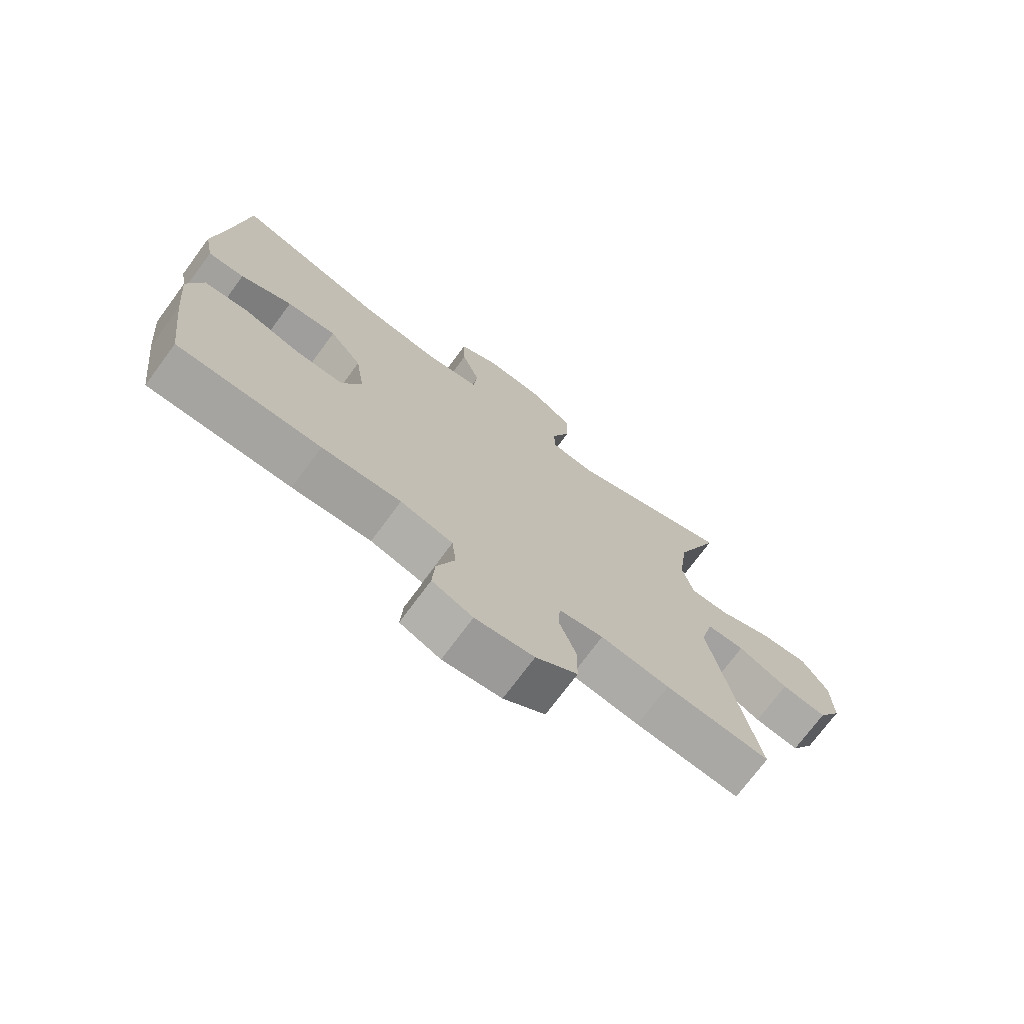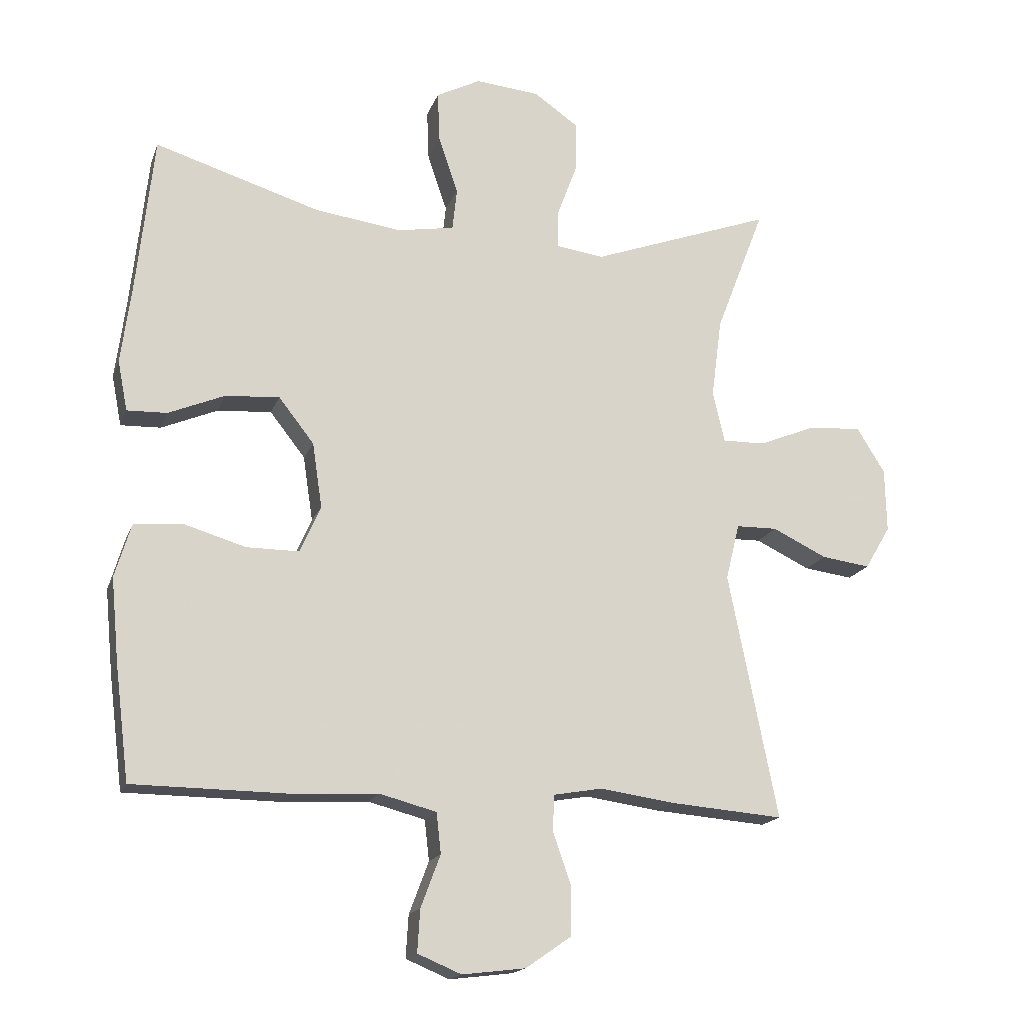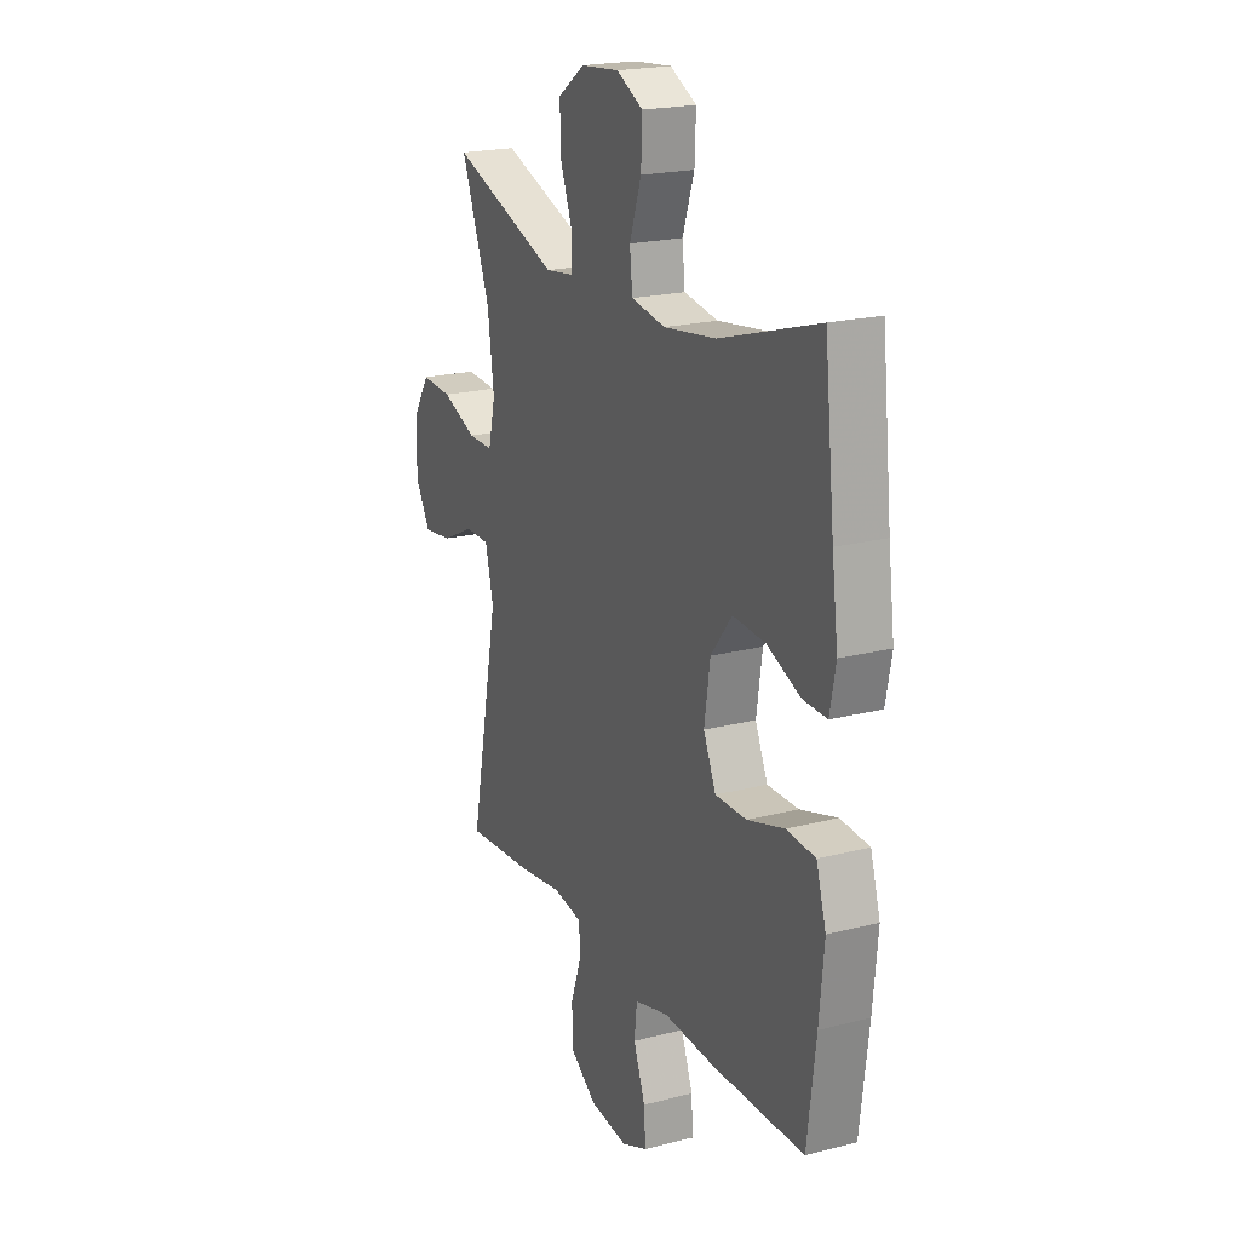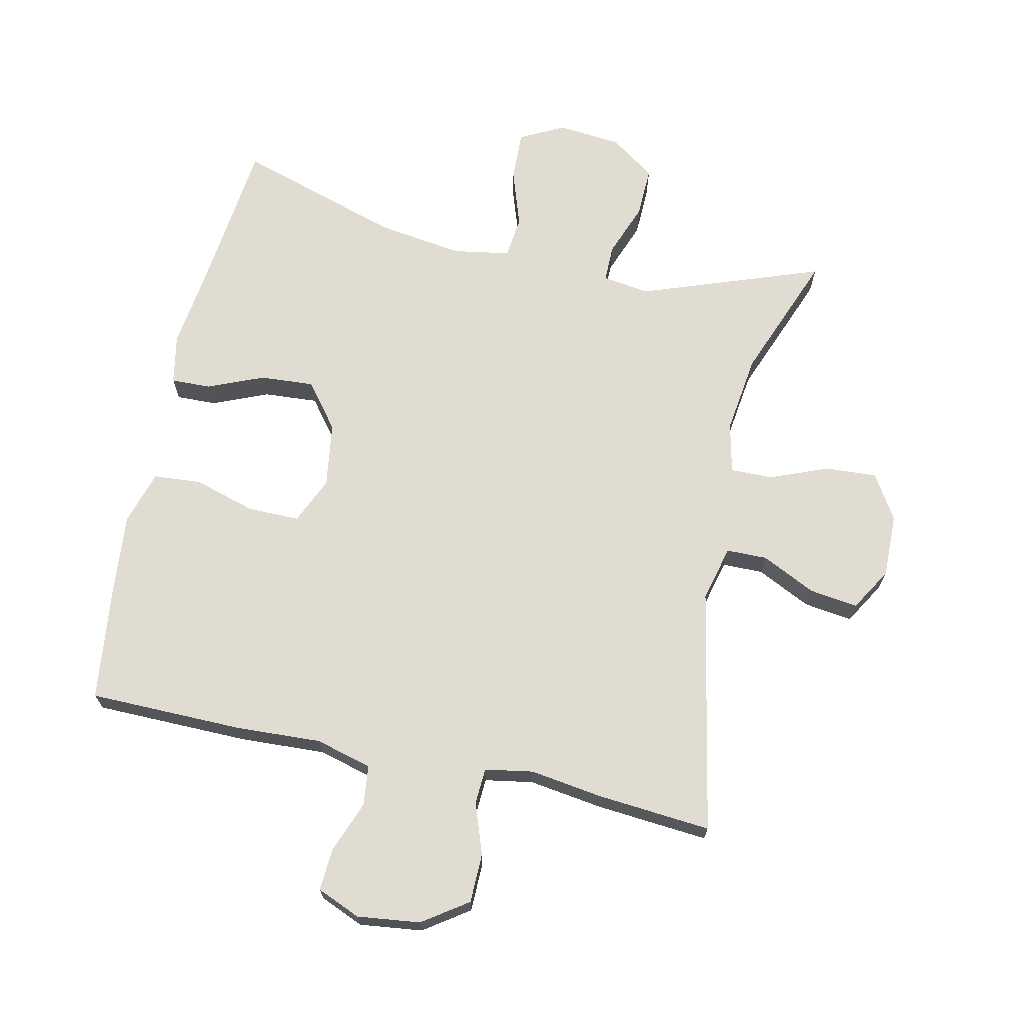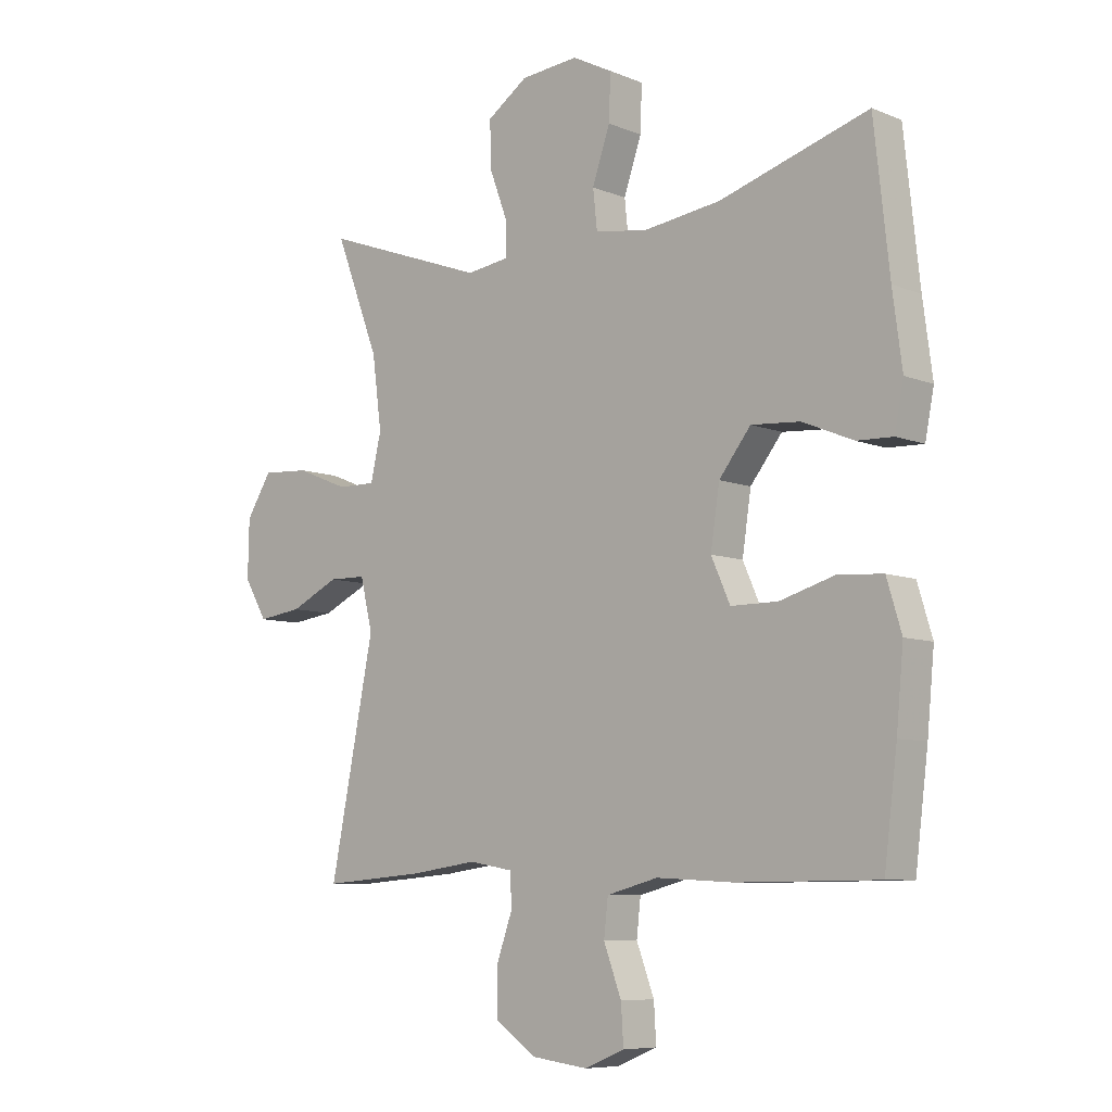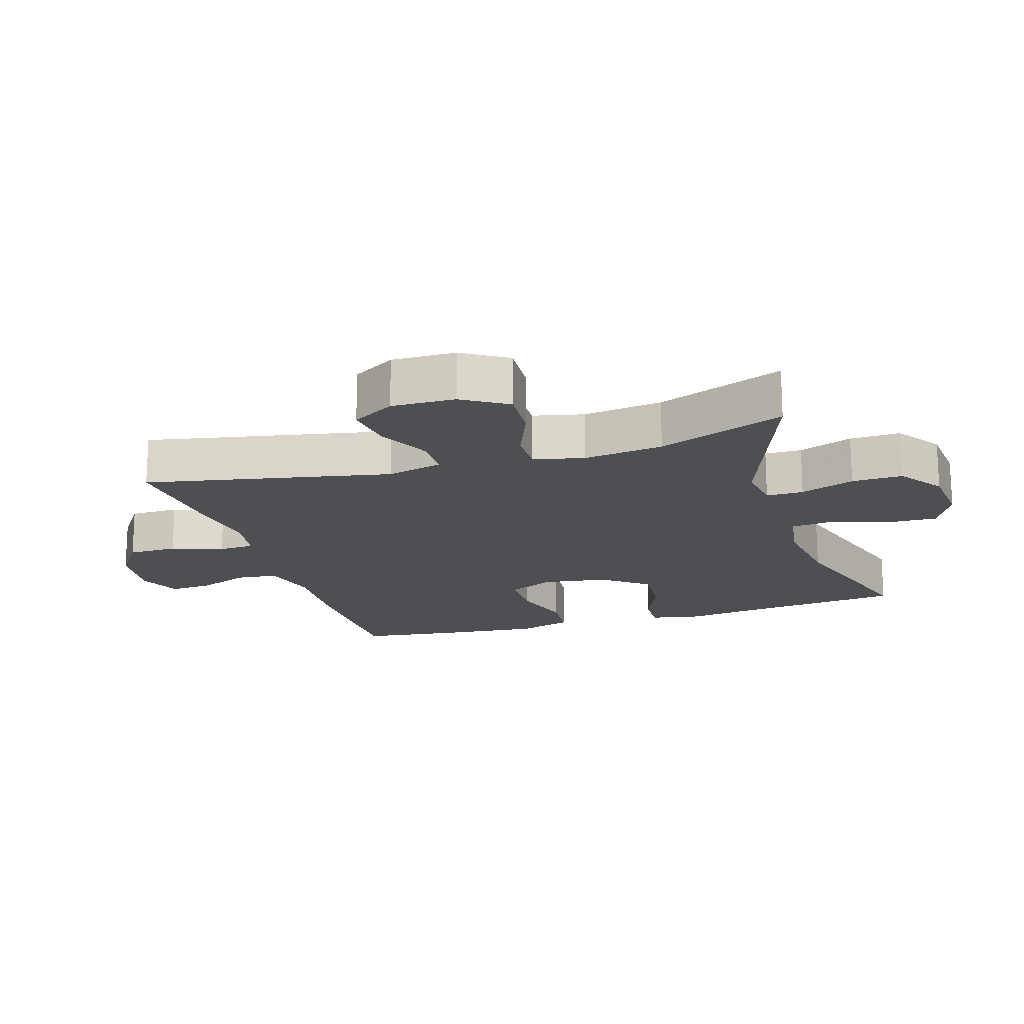
<metadata>
{"format":"obj","ext":"obj","renderer":"f3d","projection":"perspective","resolution":1024,"background":"white","views":[{"elev":-73.1,"azim":143.5,"up":"+Z"},{"elev":-17.1,"azim":163.7,"up":"+Z"},{"elev":20.5,"azim":64.8,"up":"+Z"},{"elev":69.2,"azim":-167.5,"up":"+Y"},{"elev":-7.7,"azim":41.6,"up":"+Z"},{"elev":-17.7,"azim":-72.7,"up":"+Y"}]}
</metadata>
<code>
v -0.5 0.07 -0.5
v -0.425 0.07 -0.123
v -0.446 0.07 -0.037
v -0.509 0.07 -0.036
v -0.592 0.07 -0.076
v -0.667 0.07 -0.086
v -0.706 0.07 -0.02
v -0.704 0.07 0.078
v -0.661 0.07 0.147
v -0.581 0.07 0.142
v -0.492 0.07 0.106
v -0.427 0.07 0.105
v -0.409 0.07 0.183
v -0.425 0.07 0.305
v -0.5 0.07 0.5
v -0.222 0.07 0.399
v -0.149 0.07 0.409
v -0.149 0.07 0.466
v -0.18 0.07 0.549
v -0.182 0.07 0.627
v -0.113 0.07 0.675
v -0.015 0.07 0.684
v 0.053 0.07 0.649
v 0.05 0.07 0.572
v 0.02 0.07 0.484
v 0.027 0.07 0.419
v 0.114 0.07 0.404
v 0.247 0.07 0.422
v 0.5 0.07 0.5
v 0.526 0.07 0.26
v 0.542 0.07 0.138
v 0.527 0.07 0.061
v 0.466 0.07 0.063
v 0.38 0.07 0.099
v 0.297 0.07 0.105
v 0.243 0.07 0.036
v 0.228 0.07 -0.064
v 0.26 0.07 -0.136
v 0.34 0.07 -0.136
v 0.435 0.07 -0.108
v 0.509 0.07 -0.114
v 0.534 0.07 -0.197
v 0.522 0.07 -0.324
v 0.5 0.07 -0.5
v 0.262 0.07 -0.502
v 0.131 0.07 -0.495
v 0.044 0.07 -0.518
v 0.037 0.07 -0.58
v 0.067 0.07 -0.66
v 0.071 0.07 -0.725
v 0.004 0.07 -0.753
v -0.093 0.07 -0.741
v -0.162 0.07 -0.693
v -0.163 0.07 -0.617
v -0.135 0.07 -0.538
v -0.138 0.07 -0.483
v -0.212 0.07 -0.47
v -0.326 0.07 -0.486
v -0.5 0 -0.5
v -0.425 0 -0.123
v -0.446 0 -0.037
v -0.509 0 -0.036
v -0.592 0 -0.076
v -0.667 0 -0.086
v -0.706 0 -0.02
v -0.704 0 0.078
v -0.661 0 0.147
v -0.581 0 0.142
v -0.492 0 0.106
v -0.427 0 0.105
v -0.409 0 0.183
v -0.425 0 0.305
v -0.5 0 0.5
v -0.222 0 0.399
v -0.149 0 0.409
v -0.149 0 0.466
v -0.18 0 0.549
v -0.182 0 0.627
v -0.113 0 0.675
v -0.015 0 0.684
v 0.053 0 0.649
v 0.05 0 0.572
v 0.02 0 0.484
v 0.027 0 0.419
v 0.114 0 0.404
v 0.247 0 0.422
v 0.5 0 0.5
v 0.526 0 0.26
v 0.542 0 0.138
v 0.527 0 0.061
v 0.466 0 0.063
v 0.38 0 0.099
v 0.297 0 0.105
v 0.243 0 0.036
v 0.228 0 -0.064
v 0.26 0 -0.136
v 0.34 0 -0.136
v 0.435 0 -0.108
v 0.509 0 -0.114
v 0.534 0 -0.197
v 0.522 0 -0.324
v 0.5 0 -0.5
v 0.262 0 -0.502
v 0.131 0 -0.495
v 0.044 0 -0.518
v 0.037 0 -0.58
v 0.067 0 -0.66
v 0.071 0 -0.725
v 0.004 0 -0.753
v -0.093 0 -0.741
v -0.162 0 -0.693
v -0.163 0 -0.617
v -0.135 0 -0.538
v -0.138 0 -0.483
v -0.212 0 -0.47
v -0.326 0 -0.486
f 57 58 1 2
f 56 57 2 3
f 52 53 54 55
f 52 55 56
f 51 52 56
f 48 49 50 51
f 47 48 51 56
f 46 47 56 3
f 44 45 46 3
f 42 43 44 3
f 39 40 41 42
f 38 39 42
f 31 32 33 34
f 30 31 34 35
f 28 29 30 35
f 27 28 35 36
f 22 23 24 25
f 22 25 26
f 21 22 26
f 18 19 20 21
f 17 18 21 26
f 16 17 26 27
f 14 15 16
f 13 14 16 27
f 8 9 10 11
f 8 11 12
f 7 8 12
f 4 5 6 7
f 3 4 7 12
f 38 42 3
f 37 38 3 12
f 27 36 37
f 12 13 27 37
f 60 59 116 115
f 61 60 115 114
f 113 112 111 110
f 114 113 110
f 114 110 109
f 109 108 107 106
f 114 109 106 105
f 61 114 105 104
f 61 104 103 102
f 61 102 101 100
f 100 99 98 97
f 100 97 96
f 92 91 90 89
f 93 92 89 88
f 93 88 87 86
f 94 93 86 85
f 83 82 81 80
f 84 83 80
f 84 80 79
f 79 78 77 76
f 84 79 76 75
f 85 84 75 74
f 74 73 72
f 85 74 72 71
f 69 68 67 66
f 70 69 66
f 70 66 65
f 65 64 63 62
f 70 65 62 61
f 61 100 96
f 70 61 96 95
f 95 94 85
f 95 85 71 70
f 1 59 60 2
f 2 60 61 3
f 3 61 62 4
f 4 62 63 5
f 5 63 64 6
f 6 64 65 7
f 7 65 66 8
f 8 66 67 9
f 9 67 68 10
f 10 68 69 11
f 11 69 70 12
f 12 70 71 13
f 13 71 72 14
f 14 72 73 15
f 15 73 74 16
f 16 74 75 17
f 17 75 76 18
f 18 76 77 19
f 19 77 78 20
f 20 78 79 21
f 21 79 80 22
f 22 80 81 23
f 23 81 82 24
f 24 82 83 25
f 25 83 84 26
f 26 84 85 27
f 27 85 86 28
f 28 86 87 29
f 29 87 88 30
f 30 88 89 31
f 31 89 90 32
f 32 90 91 33
f 33 91 92 34
f 34 92 93 35
f 35 93 94 36
f 36 94 95 37
f 37 95 96 38
f 38 96 97 39
f 39 97 98 40
f 40 98 99 41
f 41 99 100 42
f 42 100 101 43
f 43 101 102 44
f 44 102 103 45
f 45 103 104 46
f 46 104 105 47
f 47 105 106 48
f 48 106 107 49
f 49 107 108 50
f 50 108 109 51
f 51 109 110 52
f 52 110 111 53
f 53 111 112 54
f 54 112 113 55
f 55 113 114 56
f 56 114 115 57
f 57 115 116 58
f 58 116 59 1

</code>
